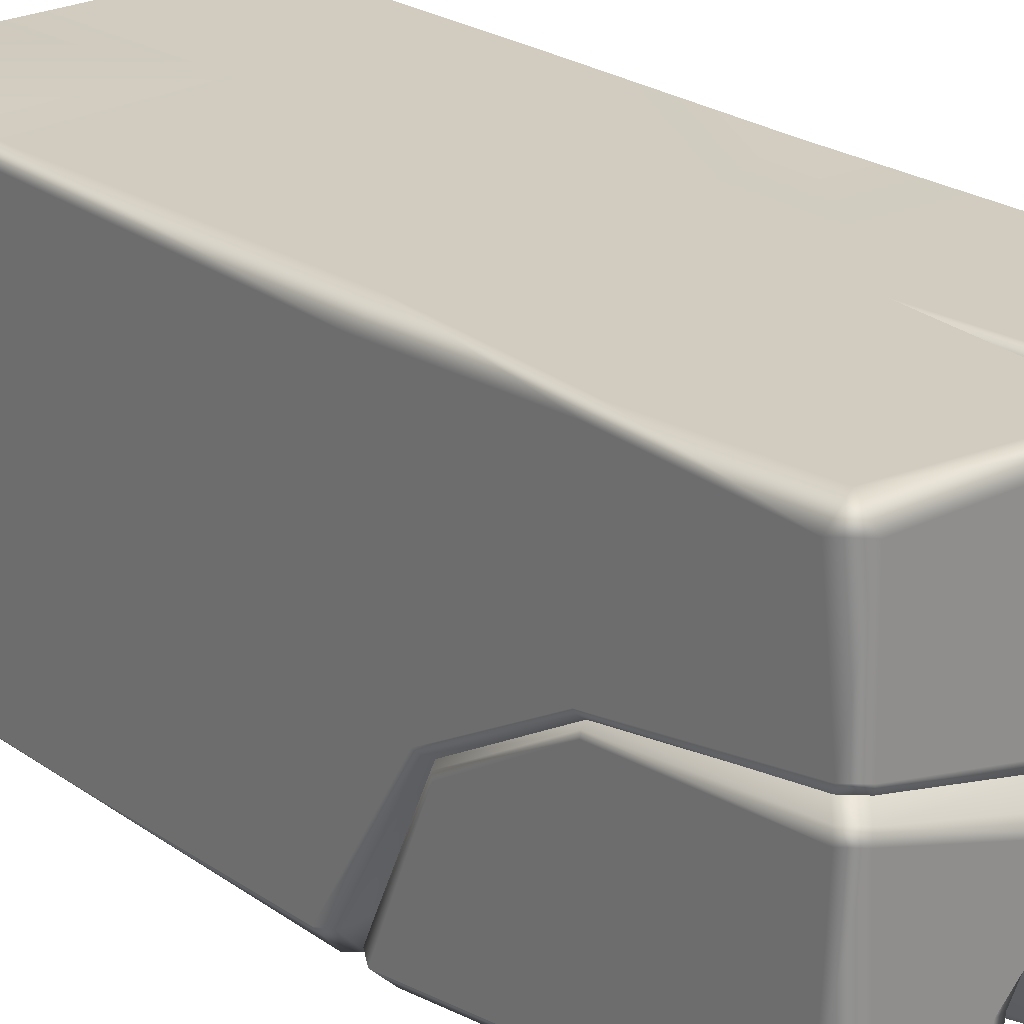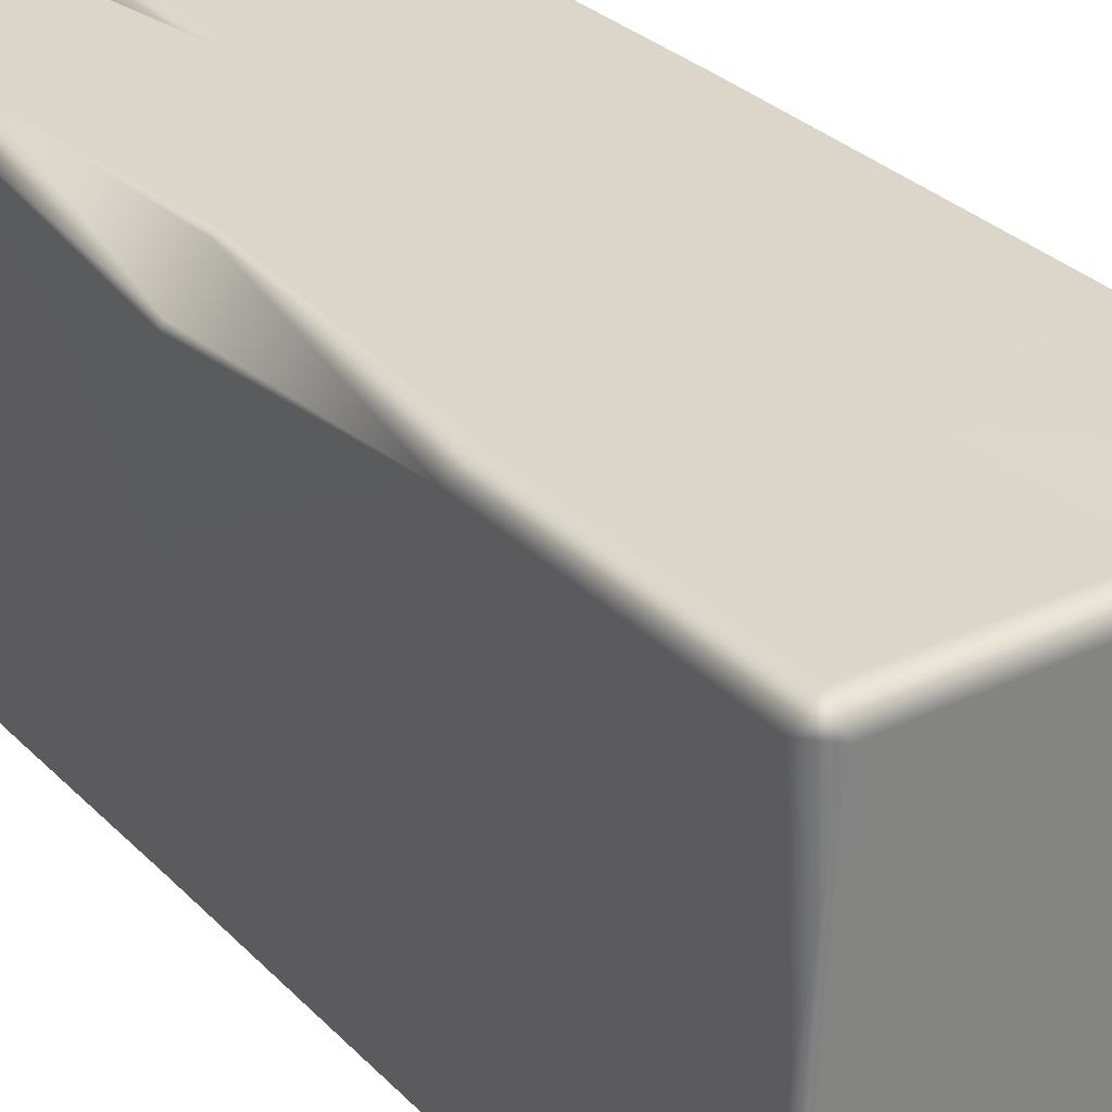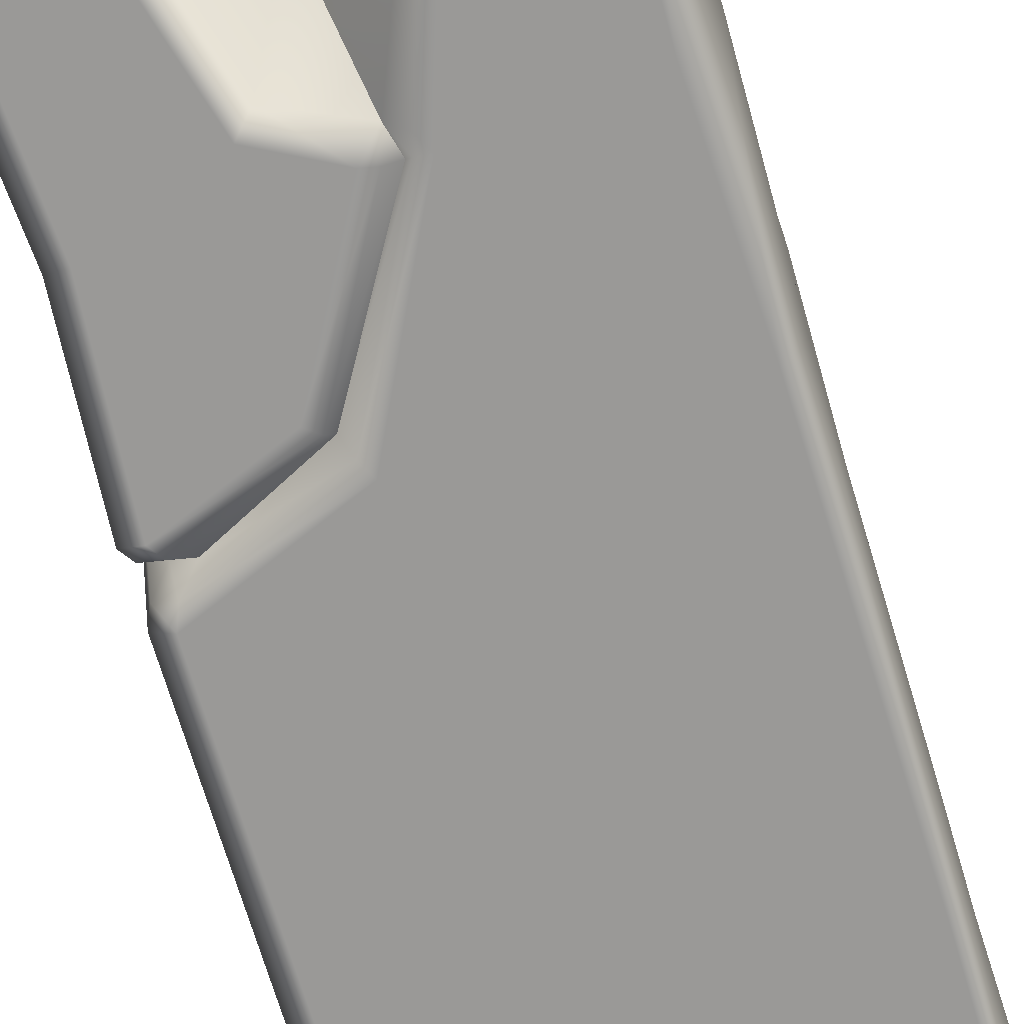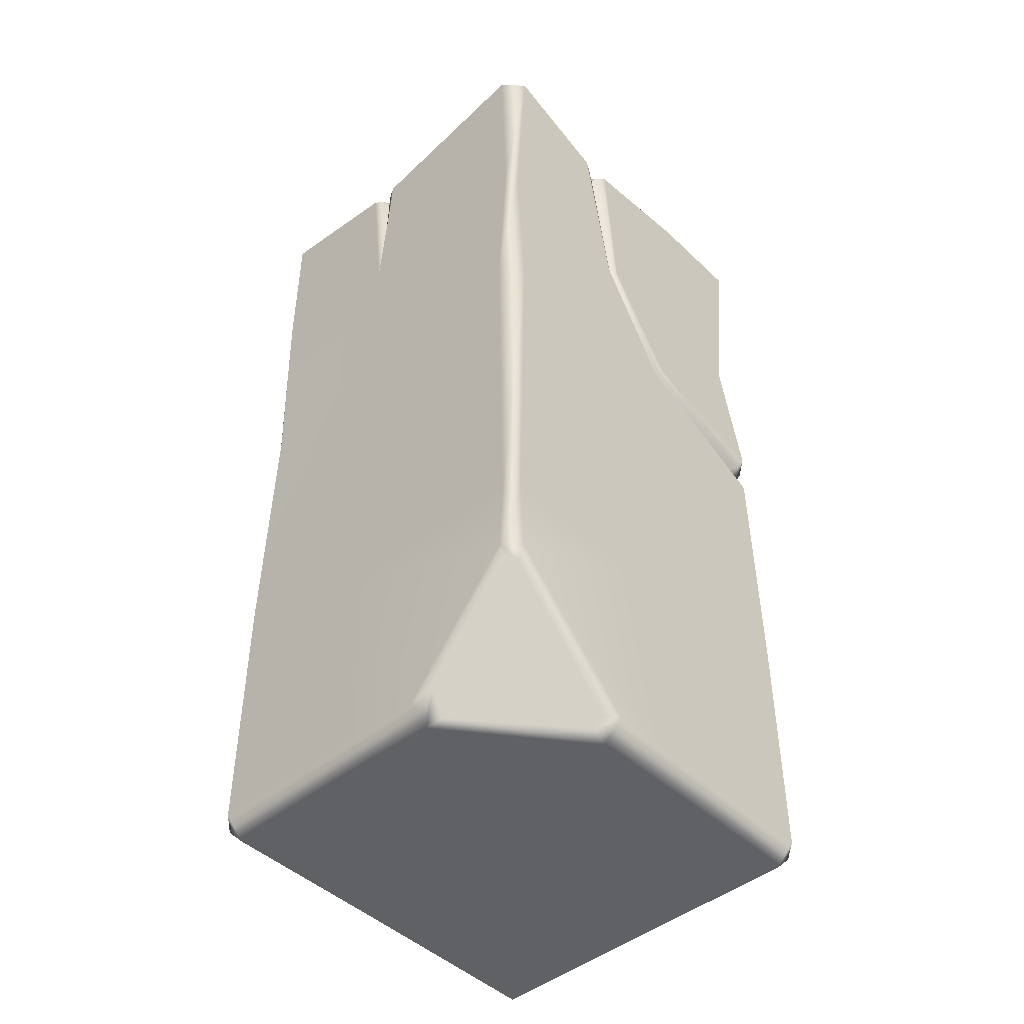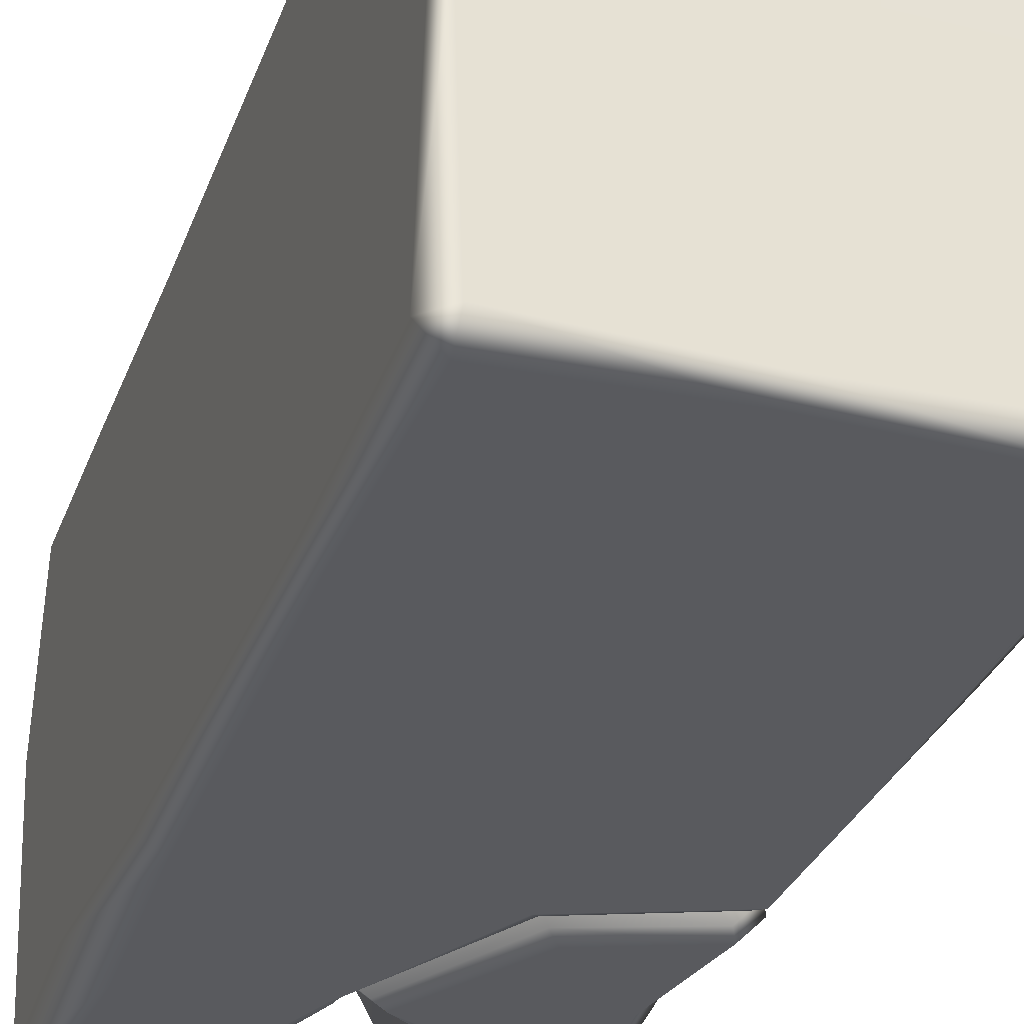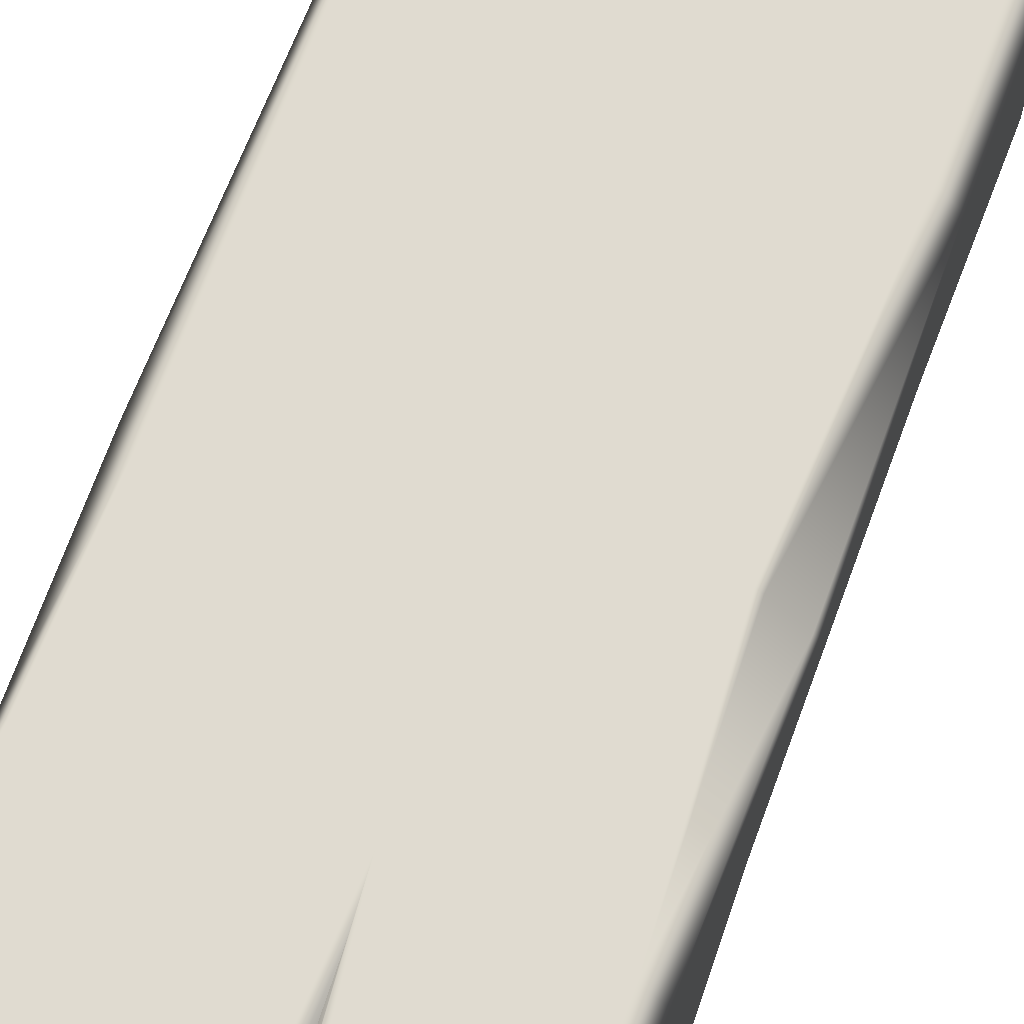
<metadata>
{"format":"obj","ext":"obj","renderer":"f3d","projection":"perspective","resolution":1024,"background":"white","views":[{"elev":24.1,"azim":138.9,"up":"+Z"},{"elev":29.8,"azim":-34.7,"up":"+Z"},{"elev":-73.4,"azim":-162.8,"up":"+Z"},{"elev":-45.9,"azim":42.7,"up":"+Y"},{"elev":-31.0,"azim":-18.1,"up":"+Z"},{"elev":70.1,"azim":-159.2,"up":"+Z"}]}
</metadata>
<code>
g m_dlc07_stone_tall_block_01_c
v -0.3273 1.544 0.3211
v -0.3393 1.532 0.02634
v -0.2826 1.588 0.02634
v -0.2946 1.576 0.3211
v -0.3273 1.277 0.3211
v -0.2946 1.544 0.3539
v -0.2946 1.275 0.3539
v -0.3273 1.271 0.02634
v -0.3302 0.9043 0.2926
v -0.3368 0.9042 0.2837
v -0.2796 0.9059 0.3553
v -0.3273 0.4748 0.3211
v -0.2946 0.4725 0.3539
v -0.3273 0.03273 0.3211
v -0.3194 0.02477 0.02634
v -0.2946 -3.785e-08 0.3211
v -0.3026 0.00796 0.02634
v -0.2946 0.03273 0.3539
v -0.3273 0.3779 0.02634
v -0.3237 0.3849 -0.3248
v -0.3273 0.9617 -0.3211
v -0.2983 0.3783 -0.3502
v -0.2946 0.9506 -0.3539
v -0.3367 1.269 -0.3118
v -0.2853 1.242 -0.3632
v -0.3273 1.544 -0.3211
v -0.2946 1.544 -0.3539
v -0.2946 1.576 -0.3211
v -0.2946 0.03273 -0.3539
v -0.3273 0.03273 -0.3211
v -0.2946 -3.785e-08 -0.3211
v -0.3273 0.9663 0.02634
v -0.2946 0.03273 0.3539
v -0.01611 0.03273 0.3539
v -0.01786 -3.757e-08 0.3211
v -0.2946 -3.785e-08 0.3211
v -0.02633 0.3774 0.3539
v -0.2946 0.4725 0.3539
v 0.1211 0.03273 0.3539
v 0.298 0.2514 0.3505
v 0.3009 0.3786 0.3476
v 0.2946 0.9533 0.3539
v -0.03428 0.9621 0.3539
v 0.3026 1.249 0.3458
v -0.04159 1.243 0.3485
v -0.02665 1.542 0.3407
v -0.04665 1.327 0.3361
v -0.04083 1.535 0.3346
v -0.0269 1.563 0.3201
v -0.04052 1.556 0.3142
v 0.0122 1.573 0.05108
v -0.007055 1.561 0.02513
v 0.294 1.565 0.1122
v 0.2875 1.557 0.09647
v 0.3117 1.576 0.3348
v 0.3117 1.544 0.3675
v -0.05342 1.516 0.3165
v -0.05331 1.536 0.2958
v -0.01826 1.533 0.01144
v 0.2687 1.536 0.08275
v -0.06593 1.535 0.3345
v -0.04665 1.327 0.3361
v -0.08037 1.542 0.3407
v -0.06593 1.556 0.314
v -0.08013 1.563 0.3201
v -0.03361 1.564 -0.01429
v -0.05386 1.576 -0.02789
v -0.2946 1.576 0.3211
v -0.2946 1.544 0.3539
v -0.2946 1.275 0.3539
v -0.05331 1.536 0.2958
v -0.05342 1.516 0.3165
v -0.2826 1.588 0.02634
v -0.1687 1.576 -0.3211
v -0.2946 1.576 -0.3211
v -0.2946 1.544 -0.3539
v -0.1725 1.544 -0.3539
v -0.1369 1.533 -0.343
v -0.04668 1.249 -0.3473
v -0.06065 1.226 -0.3585
v -0.1322 1.565 -0.3097
v 0.01422 1.437 -0.2128
v -0.01201 1.537 -0.03295
v -0.02209 1.26 -0.3188
v -0.2853 1.242 -0.3632
v -0.2946 0.9506 -0.3539
v -0.05201 0.9414 -0.3539
v -0.04331 0.3766 -0.3539
v -0.2983 0.3783 -0.3502
v -0.03205 0.02772 -0.3489
v 0.2946 0.03273 -0.3539
v -0.03168 0.005007 -0.3261
v -0.2946 -3.785e-08 -0.3211
v -0.2946 0.03273 -0.3539
v 0.2946 -3.725e-08 -0.3211
v 0.1441 0.3833 -0.3539
v 0.2946 0.452 -0.3539
v -0.02417 -3.758e-08 0.02634
v -0.3026 0.00796 0.02634
v -0.2946 -3.785e-08 0.3211
v -0.01786 -3.757e-08 0.3211
v 0.2925 -0.002148 0.01722
v 0.07732 0.9588 -0.3539
v 0.2946 0.874 -0.3539
v 0.2848 0.9005 -0.3457
v 0.09078 0.9793 -0.345
v -0.04044 1.226 -0.3451
v 0.2579 0.9287 -0.3232
v 0.1023 1.002 -0.3232
v -0.03316 1.224 -0.3329
v 0.2933 -0.001344 0.1117
v 0.1222 -3.743e-08 0.3211
v 0.3444 1.544 0.3348
v 0.3193 1.245 0.3291
v 0.3026 1.249 0.3458
v 0.3117 1.544 0.3675
v 0.3117 1.576 0.3348
v 0.2946 0.9533 0.3539
v 0.3273 0.948 0.3211
v 0.3009 0.3786 0.3476
v 0.321 0.378 0.3274
v 0.3273 0.3769 0.08265
v 0.3273 0.9328 0.08265
v 0.3165 1.542 0.1118
v 0.294 1.565 0.1122
v 0.2875 1.557 0.09647
v 0.3102 1.535 0.09649
v 0.315 1.23 0.05723
v 0.3113 1.232 0.04994
v 0.3173 1.013 -0.06636
v 0.3122 1.022 -0.07269
v 0.3273 0.872 -0.3132
v 0.3166 0.897 -0.3111
v 0.2946 0.874 -0.3539
v 0.2848 0.9005 -0.3457
v 0.2907 0.9252 -0.2892
v 0.2579 0.9287 -0.3232
v 0.2913 1.514 0.08275
v 0.303 1.235 0.04394
v 0.3273 0.4501 -0.3211
v 0.2946 0.452 -0.3539
v 0.3273 0.03273 -0.3211
v 0.2946 0.03273 -0.3539
v 0.2946 -3.725e-08 -0.3211
v 0.3295 0.03488 0.01722
v 0.2925 -0.002148 0.01722
v 0.3007 1.028 -0.0779
v 0.3288 0.03422 0.1103
v 0.2933 -0.001344 0.1117
v 0.298 0.01242 0.138
v 0.1501 0.008143 0.3169
v 0.1222 -3.743e-08 0.3211
v 0.1569 0.04228 0.3453
v 0.1211 0.03273 0.3539
v 0.2942 0.222 0.3388
v 0.298 0.2514 0.3505
v 0.3119 0.2259 0.3242
v 0.3244 0.2521 0.3241
v 0.3154 0.02954 0.1368
v 0.282 0.08859 0.2542
v 0.2325 0.03908 0.2542
v 0.2325 0.08859 0.3037
v 0.2946 1.544 -0.3539
v 0.2793 1.218 -0.3299
v 0.312 1.213 -0.2972
v 0.3273 1.544 -0.3211
v 0.2946 1.576 -0.3211
v 0.3273 1.544 -0.1449
v 0.2946 1.576 -0.1487
v 0.3273 0.9578 -0.3211
v 0.2946 0.9617 -0.3539
v 0.2836 0.9411 -0.3447
v 0.3164 0.9373 -0.3116
v 0.3173 1.043 -0.08945
v 0.3122 1.035 -0.0831
v 0.315 1.24 0.03065
v 0.3113 1.237 0.03794
v 0.3165 1.542 0.05373
v 0.3102 1.535 0.06902
v 0.294 1.565 0.05401
v 0.2879 1.558 0.06871
v 0.2579 0.9287 -0.3232
v 0.2907 0.9252 -0.2892
v 0.303 1.235 0.04394
v 0.2913 1.514 0.08275
v 0.3007 1.028 -0.0779
v 0.2687 1.536 0.08275
v 0.1326 1.564 -0.3092
v 0.1656 1.576 -0.3211
v 0.1458 1.576 -0.1608
v 0.1139 1.562 -0.1725
v 0.1736 1.544 -0.3539
v 0.1392 1.532 -0.342
v 0.1035 1.285 -0.3539
v 0.07842 1.312 -0.3407
v 0.2946 1.576 -0.3211
v 0.2946 1.544 -0.3539
v 0.01422 1.437 -0.2128
v -0.01201 1.537 -0.03295
v -0.02209 1.26 -0.3188
v 0.2793 1.218 -0.3299
v 0.2946 1.576 -0.1487
v 0.01562 1.576 -0.03201
v 0.008077 1.233 -0.3553
v 0.1278 1.026 -0.3539
v -0.01164 1.227 -0.3461
v -0.03316 1.224 -0.3329
v 0.112 1.009 -0.3416
v 0.2946 0.9617 -0.3539
v 0.2836 0.9411 -0.3447
v 0.1023 1.002 -0.3232
v 0.2579 0.9287 -0.3232
v -0.0006535 1.568 -0.01189
v -0.01826 1.533 0.01144
v 0.2879 1.558 0.06871
v 0.294 1.565 0.05401
v 0.2687 1.536 0.08275
v -0.2796 0.9059 0.3553
v -0.2696 0.9054 0.3624
v -0.01826 1.533 0.01144
v 0.2687 1.536 0.08275
v 0.1222 -3.743e-08 0.3211
g m_dlc07_stone_tall_block_01_c_0
f 3 2 1
f 4 3 1
f 5 1 2
f 1 5 6
f 1 6 4
f 5 7 6
f 8 5 2
f 5 9 7
f 10 9 5
f 9 11 7
f 10 12 9
f 9 12 11
f 12 13 11
f 12 14 13
f 15 14 12
f 14 15 16
f 15 17 16
f 14 16 18
f 14 18 13
f 19 15 12
f 19 20 15
f 21 20 19
f 22 20 21
f 23 22 21
f 23 21 24
f 25 23 24
f 25 24 26
f 27 25 26
f 28 27 26
f 22 29 20
f 29 30 20
f 20 30 15
f 15 30 17
f 31 30 29
f 30 31 17
f 28 26 2
f 3 28 2
f 8 2 26
f 24 8 26
f 24 21 32
f 8 24 32
f 32 21 19
f 8 32 5
f 32 10 5
f 32 19 12
f 10 32 12
f 35 34 33
f 36 35 33
f 33 34 37
f 38 33 37
f 37 34 39
f 37 39 40
f 40 41 37
f 37 41 42
f 43 37 42
f 38 37 43
f 43 42 44
f 45 43 44
f 45 44 46
f 47 45 46
f 48 47 46
f 48 46 49
f 50 48 49
f 49 51 50
f 51 52 50
f 51 53 52
f 51 49 53
f 53 54 52
f 49 55 53
f 44 56 46
f 56 55 49
f 46 56 49
f 57 48 50
f 57 47 48
f 58 57 50
f 50 52 58
f 52 59 58
f 52 54 59
f 54 60 59
f 45 62 61
f 63 45 61
f 63 61 64
f 65 63 64
f 64 66 65
f 66 67 65
f 63 65 68
f 65 67 68
f 69 63 68
f 45 63 69
f 70 45 69
f 64 61 71
f 61 72 71
f 61 62 72
f 67 73 68
f 67 74 73
f 74 75 73
f 75 74 76
f 74 77 76
f 77 74 78
f 78 79 77
f 79 80 77
f 76 77 80
f 74 81 78
f 81 74 67
f 81 82 78
f 83 82 81
f 84 78 82
f 78 84 79
f 85 76 80
f 86 85 80
f 87 86 80
f 87 88 86
f 88 89 86
f 88 90 89
f 91 90 88
f 90 91 92
f 90 92 93
f 94 90 93
f 90 94 89
f 91 95 92
f 96 91 88
f 96 88 87
f 97 91 96
f 93 92 98
f 99 93 98
f 99 98 100
f 98 101 100
f 92 95 102
f 98 92 102
f 97 96 103
f 104 97 103
f 104 103 105
f 103 106 105
f 103 80 106
f 80 107 106
f 103 96 87
f 103 87 80
f 105 106 108
f 106 109 108
f 106 107 109
f 107 110 109
f 84 110 107
f 107 80 79
f 107 79 84
f 98 102 111
f 111 101 98
f 111 112 101
f 115 114 113
f 116 115 113
f 117 116 113
f 115 118 114
f 118 119 114
f 118 120 119
f 120 121 119
f 119 121 122
f 123 119 122
f 114 119 123
f 113 124 117
f 124 125 117
f 125 124 126
f 124 127 126
f 127 124 128
f 128 124 113
f 114 128 113
f 128 114 123
f 129 127 128
f 129 128 130
f 130 128 123
f 131 129 130
f 131 130 132
f 123 122 132
f 130 123 132
f 133 131 132
f 132 134 133
f 134 135 133
f 133 135 136
f 135 137 136
f 138 127 129
f 139 138 129
f 129 131 139
f 132 140 134
f 140 141 134
f 140 142 141
f 142 143 141
f 142 144 143
f 144 142 145
f 145 142 140
f 146 144 145
f 122 145 140
f 122 140 132
f 136 147 133
f 147 131 133
f 131 147 139
f 146 145 148
f 149 146 148
f 149 148 150
f 149 150 151
f 152 149 151
f 152 151 153
f 154 152 153
f 154 153 155
f 156 154 155
f 155 157 156
f 157 158 156
f 158 148 145
f 145 122 158
f 148 159 150
f 158 157 159
f 148 158 159
f 150 159 160
f 157 160 159
f 161 150 160
f 150 161 151
f 151 161 153
f 162 161 160
f 161 162 153
f 153 162 155
f 162 160 157
f 155 162 157
f 156 158 121
f 122 121 158
f 120 156 121
f 165 164 163
f 166 165 163
f 167 166 163
f 165 166 168
f 166 167 169
f 168 166 169
f 165 170 164
f 170 171 164
f 172 171 170
f 173 172 170
f 170 174 173
f 174 170 165
f 174 175 173
f 174 176 175
f 176 174 165
f 176 177 175
f 176 178 177
f 165 168 178
f 176 165 178
f 178 179 177
f 179 178 180
f 168 169 180
f 178 168 180
f 181 179 180
f 182 172 173
f 183 182 173
f 173 175 183
f 177 179 184
f 179 185 184
f 179 181 185
f 175 186 183
f 186 175 177
f 184 186 177
f 181 187 185
f 190 189 188
f 191 190 188
f 189 192 188
f 192 193 188
f 192 194 193
f 194 195 193
f 189 196 192
f 196 197 192
f 194 192 197
f 188 193 198
f 195 198 193
f 191 188 198
f 199 191 198
f 190 191 199
f 195 200 198
f 201 194 197
f 189 190 202
f 196 189 202
f 203 190 199
f 195 194 204
f 200 195 204
f 205 204 194
f 206 204 205
f 204 206 200
f 206 207 200
f 208 206 205
f 207 206 208
f 208 205 209
f 209 205 194
f 201 209 194
f 210 208 209
f 211 208 210
f 211 207 208
f 212 211 210
f 213 203 199
f 214 213 199
f 203 213 215
f 213 214 215
f 216 203 215
f 214 217 215
f 216 202 190
f 203 216 190
f 219 218 38
f 70 218 219
f 219 38 43
f 219 43 45
f 70 219 45
f 83 66 220
f 220 66 64
f 71 220 64
f 83 67 66
f 83 81 67
f 221 126 127
f 138 221 127
f 222 39 34
f 35 222 34

</code>
